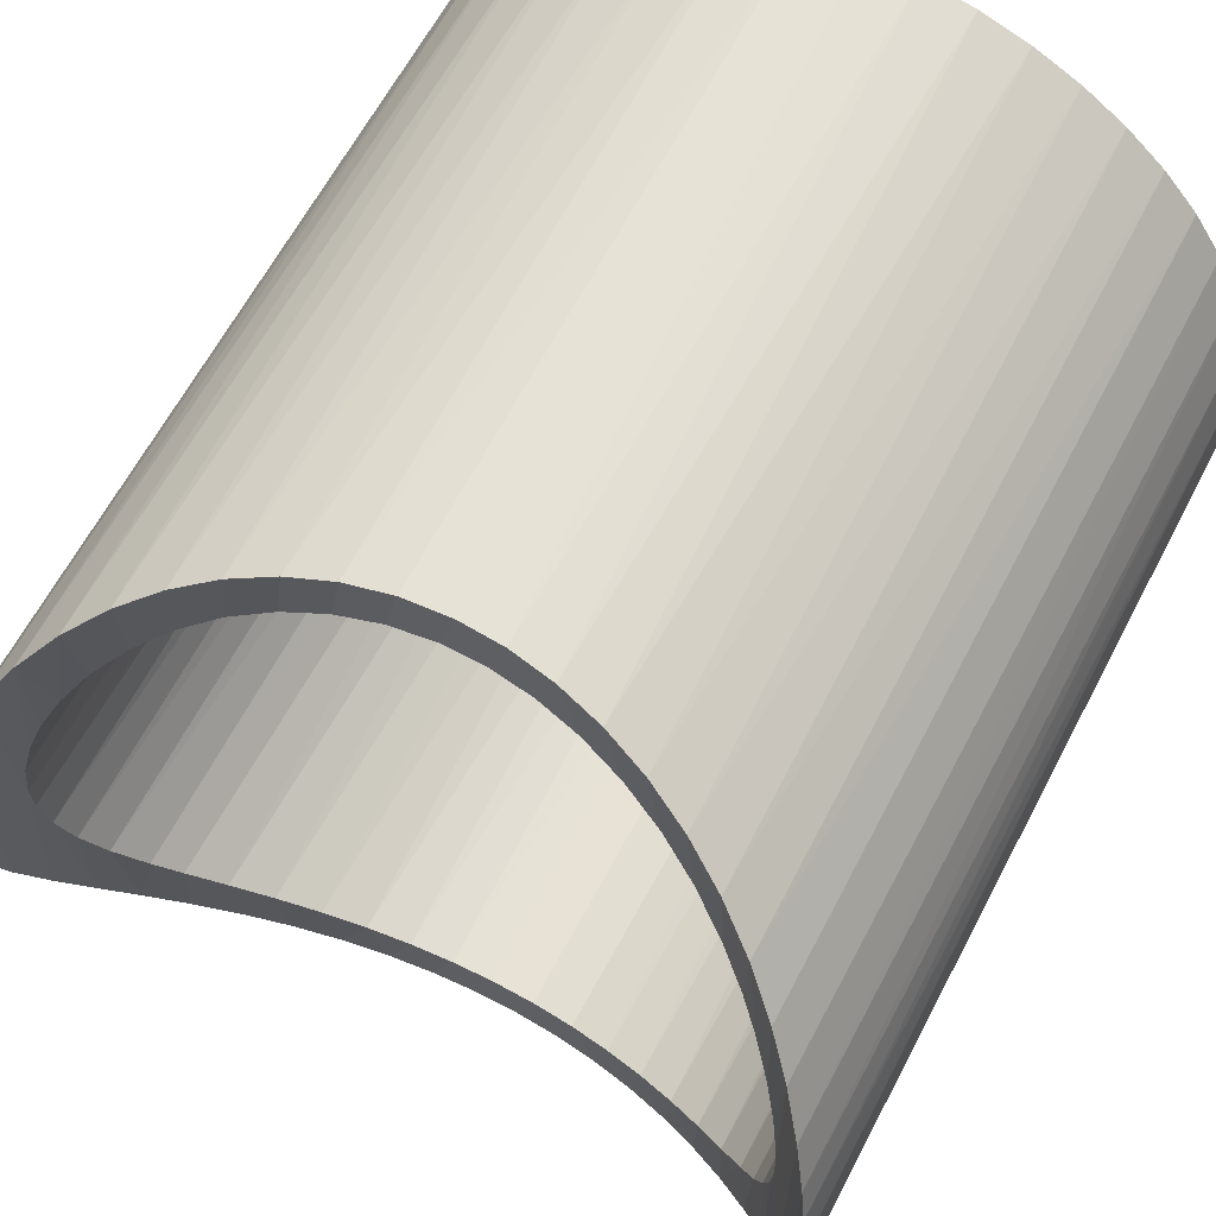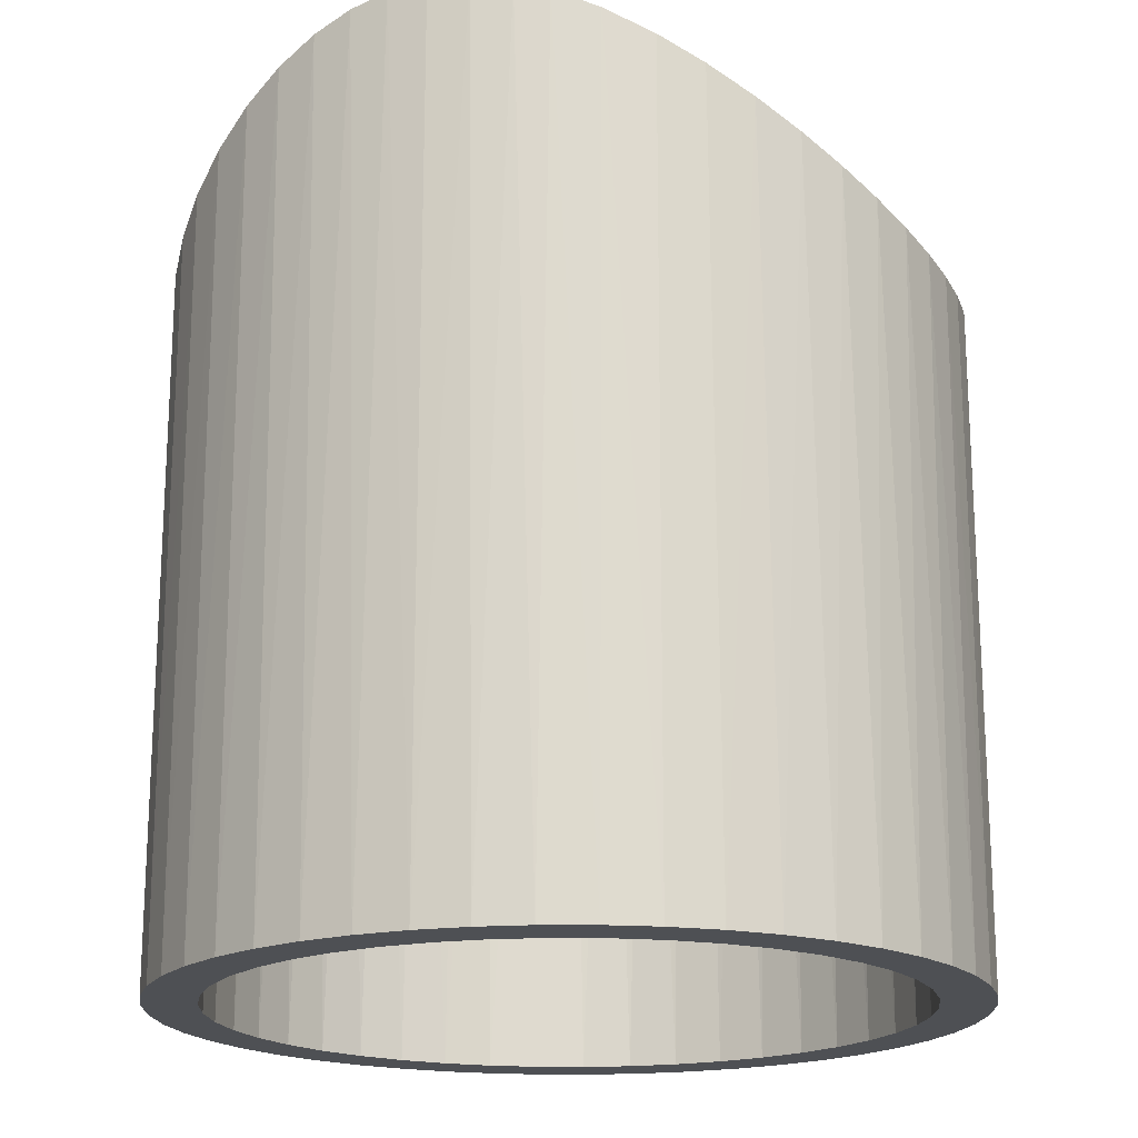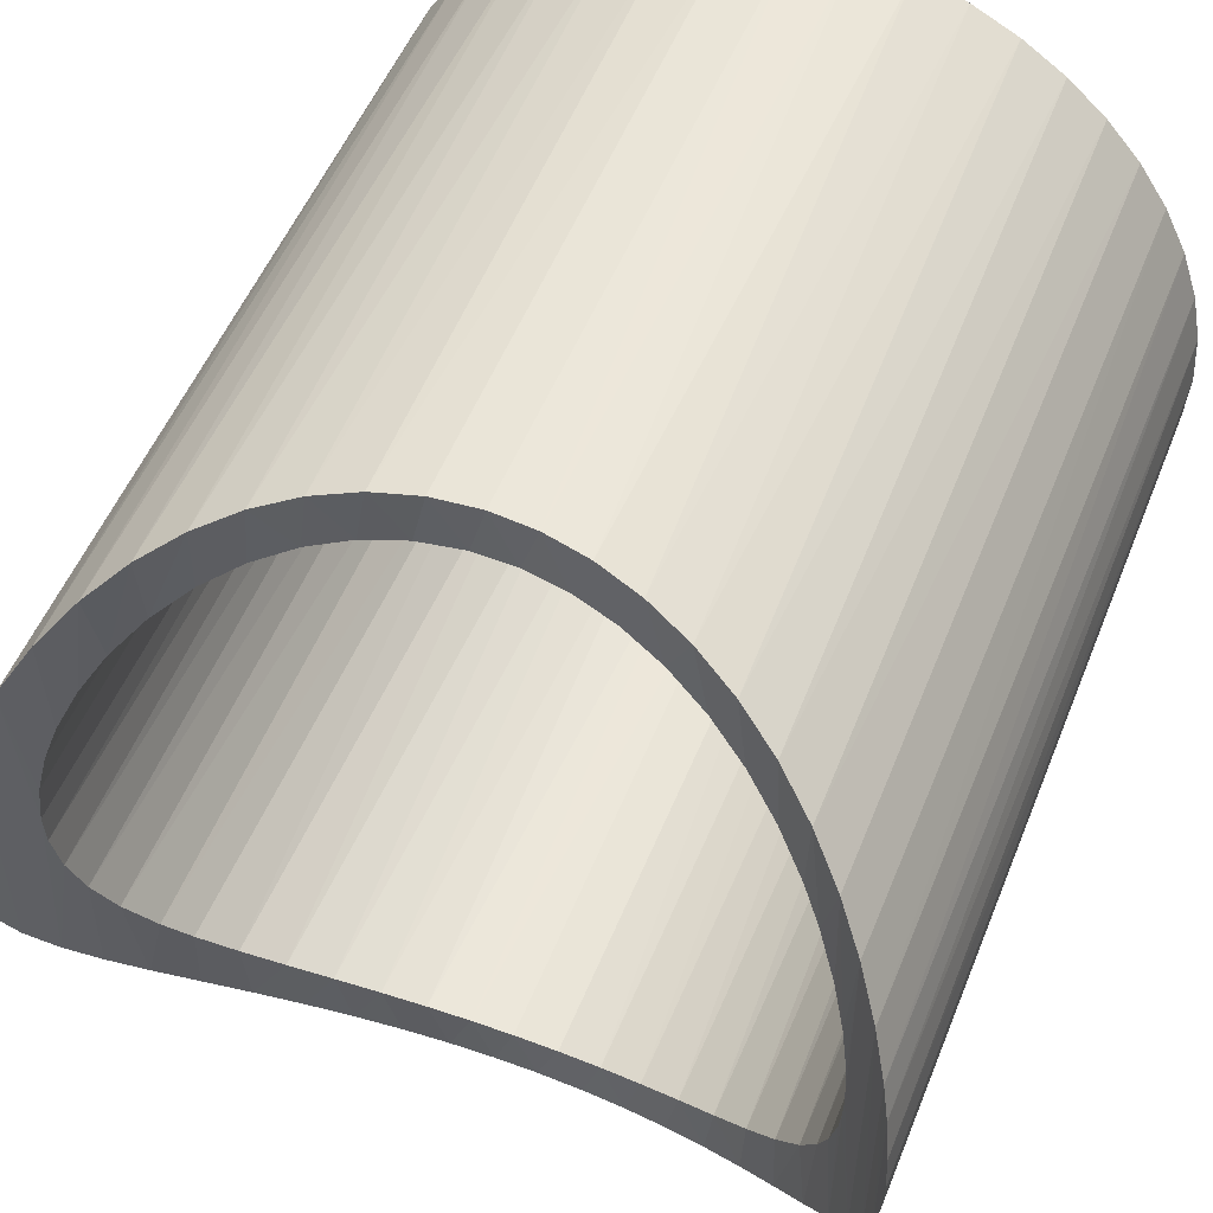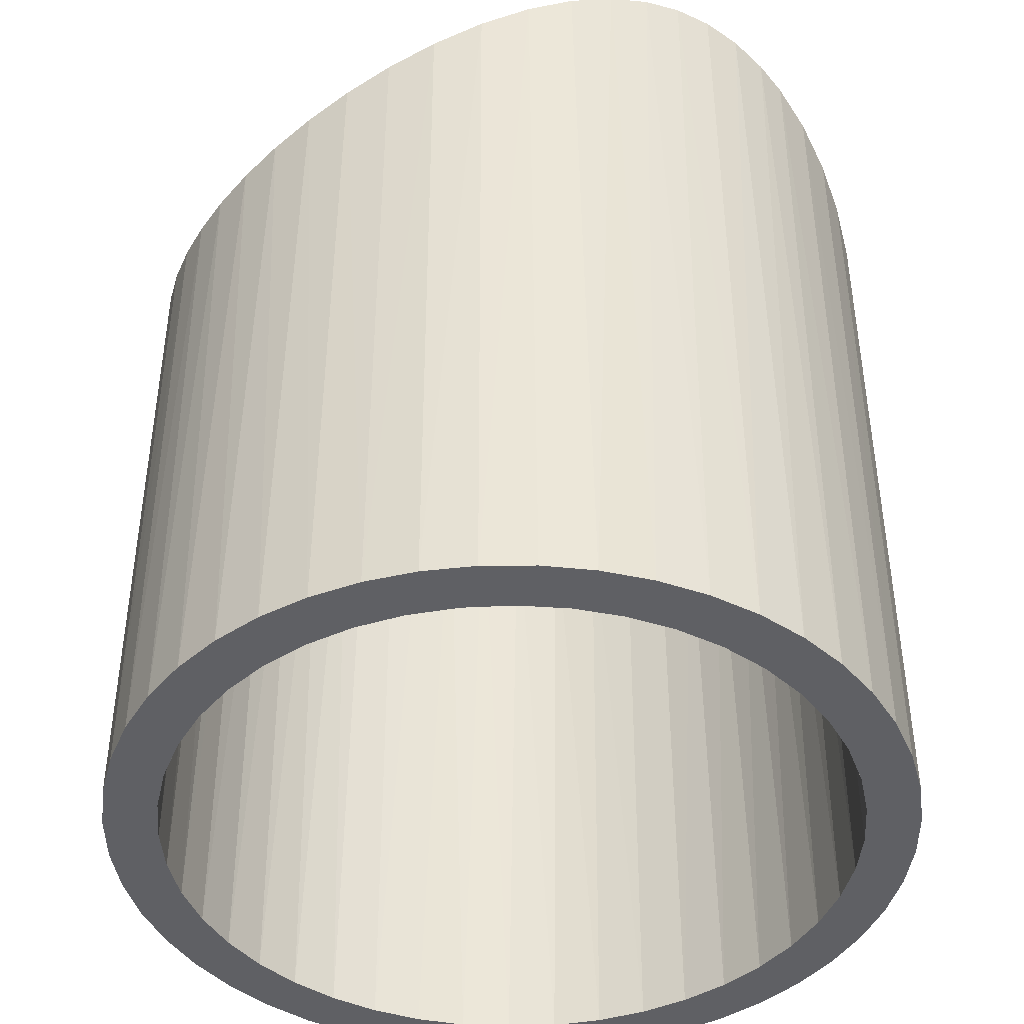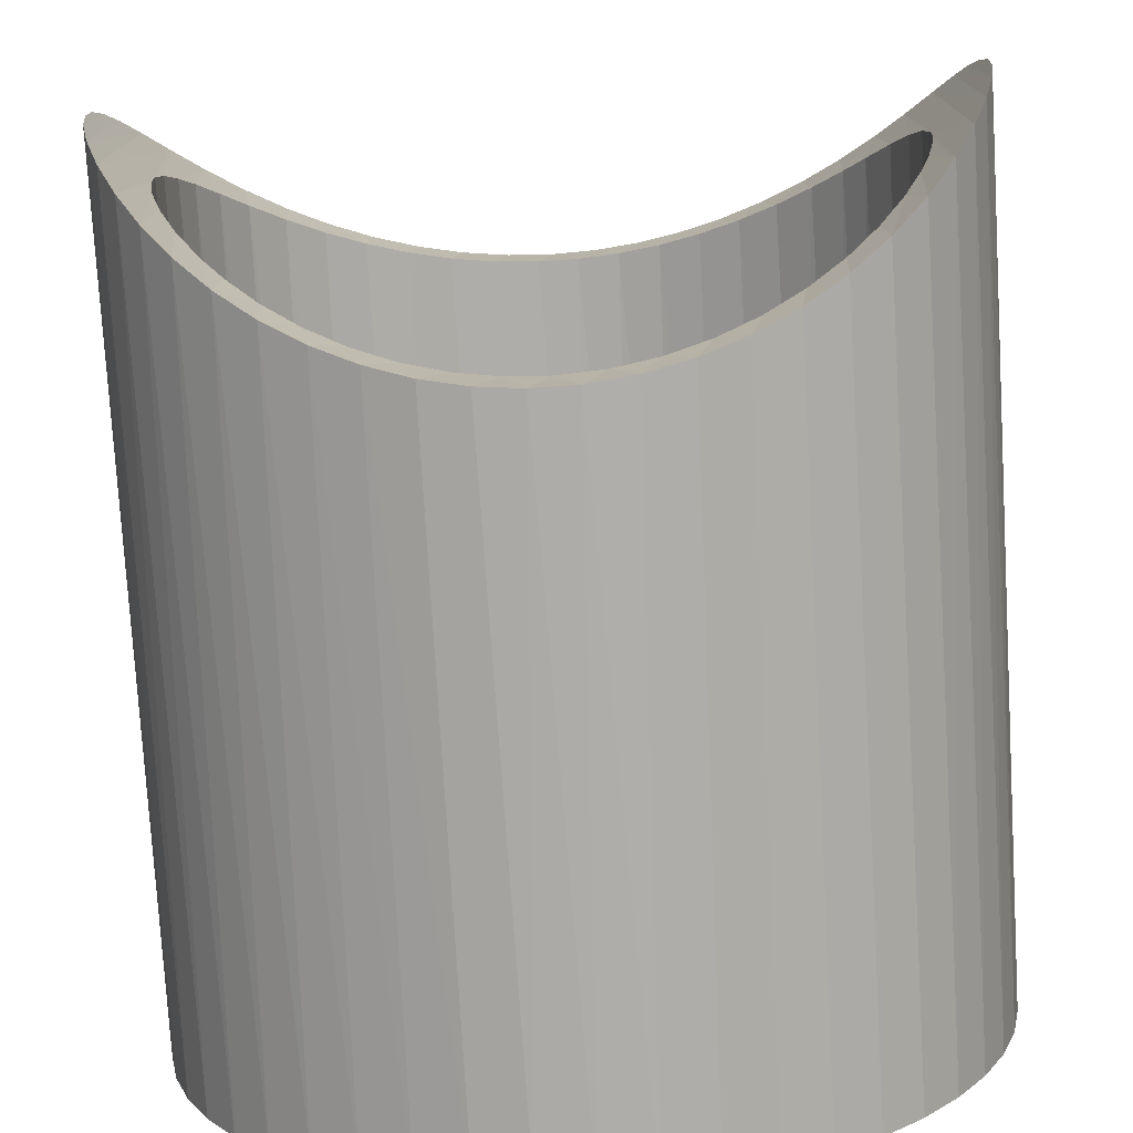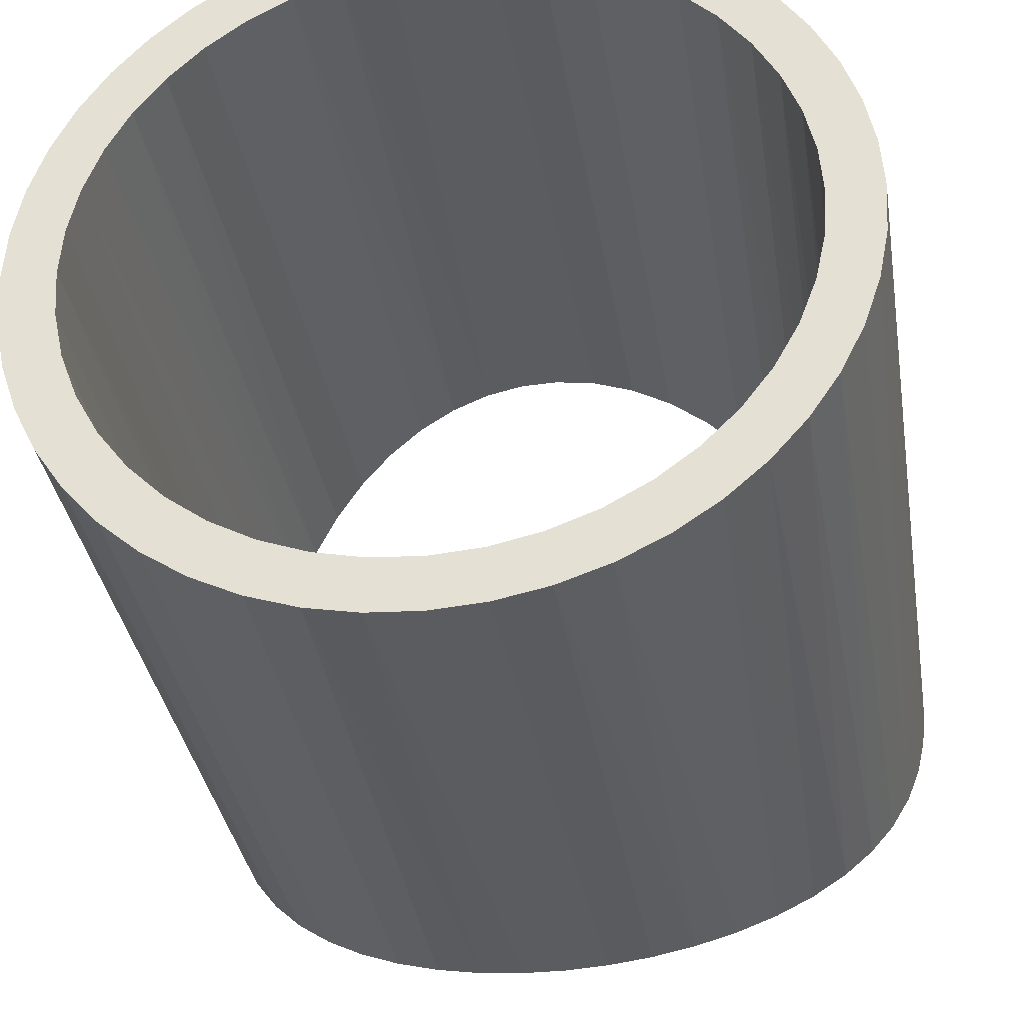
<metadata>
{"format":"obj","ext":"obj","renderer":"f3d","projection":"perspective","resolution":1024,"background":"white","views":[{"elev":63.3,"azim":27.7,"up":"+Y"},{"elev":-18.8,"azim":108.9,"up":"+Z"},{"elev":52.4,"azim":21.6,"up":"+Y"},{"elev":-43.2,"azim":56.7,"up":"+Z"},{"elev":-76.7,"azim":3.4,"up":"+Y"},{"elev":-35.0,"azim":-170.9,"up":"+Y"}]}
</metadata>
<code>
v 22.38 2.3 49.18
v 22.5 -0 49.33
v 22.5 0 -0
v 22.31 2.937 -0
v 22.04 4.55 48.72
v 21.73 5.823 -0
v 21.57 6.402 48.15
v 20.79 8.61 -0
v 20.69 8.839 47.14
v 19.49 11.25 -0
v 19.43 11.34 45.84
v 17.99 13.51 44.54
v 17.85 13.7 -0
v 16.21 15.6 43.17
v 15.91 15.91 -0
v 14.2 17.46 41.87
v 13.7 17.85 -0
v 12 19.03 40.7
v 11.25 19.49 -0
v 9.691 20.31 39.73
v 8.61 20.79 -0
v 7.301 21.28 38.97
v 5.823 21.73 -0
v 4.876 21.97 38.43
v 2.937 22.31 -0
v 2.446 22.37 38.11
v -0 22.5 -0
v 0.03849 22.5 38
v -2.589 22.35 38.12
v -2.937 22.31 -0
v -5.158 21.9 38.48
v -5.823 21.73 -0
v -7.657 21.16 39.07
v -8.61 20.79 -0
v -10.08 20.12 39.88
v -11.25 19.49 -0
v -12.41 18.77 40.9
v -13.7 17.85 -0
v -14.62 17.1 42.12
v -15.91 15.91 -0
v -16.67 15.11 43.5
v -17.85 13.7 -0
v -18.48 12.84 44.96
v -19.49 11.25 -0
v -19.95 10.4 46.36
v -20.79 8.61 -0
v -21.03 8.006 47.51
v -21.73 5.823 -0
v -21.81 5.518 48.44
v -22.31 2.937 -0
v -22.26 3.252 49.02
v -22.47 1.089 49.3
v -22.5 0 -0
v -22.48 -1.005 49.3
v -22.31 -2.937 -0
v -22.26 -3.305 49.01
v -21.73 -5.823 -0
v -21.78 -5.636 48.41
v -21.01 -8.043 47.49
v -20.79 -8.61 -0
v -19.88 -10.53 46.29
v -19.49 -11.25 -0
v -18.54 -12.75 45.02
v -17.85 -13.7 -0
v -16.91 -14.84 43.69
v -15.91 -15.91 -0
v -14.98 -16.79 42.34
v -13.7 -17.85 -0
v -12.85 -18.47 41.12
v -11.25 -19.49 -0
v -10.57 -19.86 40.07
v -8.61 -20.79 -0
v -8.208 -20.95 39.23
v -5.823 -21.73 -0
v -5.792 -21.74 38.61
v -3.358 -22.25 38.2
v -2.937 -22.31 -0
v -0.9412 -22.48 38.02
v -0 -22.5 -0
v 1.446 -22.45 38.04
v 2.937 -22.31 -0
v 4.043 -22.13 38.29
v 5.823 -21.73 -0
v 6.57 -21.52 38.78
v 8.61 -20.79 -0
v 9.029 -20.61 39.5
v 11.25 -19.49 -0
v 11.4 -19.4 40.43
v 13.7 -17.85 -0
v 13.67 -17.87 41.56
v 15.8 -16.02 42.88
v 15.91 -15.91 -0
v 17.73 -13.86 44.33
v 17.85 -13.7 -0
v 19.35 -11.49 45.76
v 19.49 -11.25 -0
v 20.56 -9.129 47
v 20.79 -8.61 -0
v 21.47 -6.738 48.02
v 21.73 -5.823 -0
v 22.06 -4.438 48.75
v 22.31 -2.937 -0
v 22.39 -2.242 49.18
v -19.5 0.3577 45.9
v -19.34 2.517 45.75
v -18.92 4.722 45.36
v -19.44 -1.501 45.85
v -18.32 6.688 44.82
v -19.12 -3.85 45.54
v -17.35 8.91 44.02
v -18.49 -6.205 44.97
v -16.08 11.04 43.07
v -17.52 -8.571 44.15
v -14.37 13.18 41.97
v -16.16 -10.91 43.14
v -12.43 15.03 40.91
v -14.91 -12.56 42.3
v -10.31 16.55 39.97
v -13.14 -14.41 41.27
v -8.063 17.76 39.19
v -11.14 -16.01 40.31
v -5.722 18.64 38.59
v -8.981 -17.31 39.48
v -3.304 19.22 38.2
v -6.723 -18.3 38.82
v -0.8146 19.48 38.01
v -4.416 -18.99 38.35
v 1.475 19.44 38.04
v -2.097 -19.39 38.08
v 3.788 19.13 38.26
v 0.2 -19.5 38
v 6.103 18.52 38.67
v 2.702 -19.31 38.13
v 8.379 17.61 39.28
v 5.14 -18.81 38.48
v 10.57 16.39 40.07
v 7.501 -18 39.02
v 12.59 14.89 40.99
v 9.771 -16.88 39.76
v 14.44 13.11 42.01
v 11.92 -15.43 40.67
v 16.01 11.13 43.03
v 13.92 -13.66 41.7
v 17.09 9.385 43.82
v 15.69 -11.58 42.81
v 18.19 7.022 44.71
v 17.16 -9.258 43.88
v 18.93 4.665 45.37
v 18.18 -7.045 44.71
v 19.36 2.355 45.77
v 19.5 -0 45.91
v 18.82 -5.094 45.27
v 19.29 -2.881 45.7
v 19.45 -1.446 45.85
v 5.494 -18.71 -0
v 19.5 0 -0
v -18.71 5.494 -0
v 0 19.5 -0
v 8.101 -17.74 -0
v -17.74 8.101 -0
v 19.3 2.775 -0
v 2.775 19.3 -0
v 10.54 -16.4 -0
v -16.4 10.54 -0
v 12.77 -14.74 -0
v -12.77 -14.74 -0
v -14.74 12.77 -0
v -14.74 -12.77 -0
v -10.54 -16.4 -0
v 14.74 -12.77 -0
v -16.4 -10.54 -0
v 5.494 18.71 -0
v -12.77 14.74 -0
v -8.101 -17.74 -0
v 18.71 5.494 -0
v -17.74 -8.101 -0
v 17.74 8.101 -0
v 16.4 -10.54 -0
v -10.54 16.4 -0
v 8.101 17.74 -0
v -5.494 -18.71 -0
v 10.54 16.4 -0
v 16.4 10.54 -0
v -18.71 -5.494 -0
v 17.74 -8.101 -0
v -8.101 17.74 -0
v 12.77 14.74 -0
v 14.74 12.77 -0
v -2.775 -19.3 -0
v 18.71 -5.494 -0
v -19.3 -2.775 -0
v -5.494 18.71 -0
v -0 -19.5 -0
v -19.5 0 -0
v 19.3 -2.775 -0
v -2.775 19.3 -0
v 2.775 -19.3 -0
v -19.3 2.775 -0
f 1 2 3
f 1 3 4
f 5 1 4
f 5 4 6
f 7 5 6
f 7 6 8
f 9 7 8
f 9 8 10
f 11 9 10
f 12 11 10
f 12 10 13
f 14 12 13
f 14 13 15
f 16 14 15
f 16 15 17
f 18 16 17
f 18 17 19
f 20 18 19
f 20 19 21
f 22 20 21
f 22 21 23
f 24 22 23
f 24 23 25
f 26 24 25
f 26 25 27
f 28 26 27
f 29 28 27
f 29 27 30
f 31 29 30
f 31 30 32
f 33 32 34
f 33 31 32
f 35 34 36
f 35 33 34
f 37 36 38
f 37 35 36
f 39 38 40
f 39 37 38
f 41 40 42
f 41 39 40
f 43 42 44
f 43 41 42
f 45 44 46
f 45 43 44
f 47 46 48
f 47 45 46
f 49 47 48
f 49 48 50
f 51 49 50
f 52 51 50
f 52 50 53
f 54 52 53
f 54 53 55
f 56 54 55
f 56 55 57
f 58 56 57
f 59 58 57
f 59 57 60
f 61 59 60
f 61 60 62
f 63 61 62
f 63 62 64
f 65 63 64
f 65 64 66
f 67 65 66
f 67 66 68
f 69 67 68
f 69 68 70
f 71 69 70
f 71 70 72
f 73 71 72
f 73 72 74
f 75 73 74
f 76 75 74
f 76 74 77
f 78 76 77
f 78 77 79
f 80 78 79
f 80 79 81
f 82 80 81
f 82 81 83
f 84 82 83
f 84 83 85
f 86 84 85
f 86 85 87
f 88 86 87
f 88 87 89
f 90 88 89
f 91 90 89
f 91 89 92
f 93 91 92
f 93 92 94
f 95 93 94
f 95 94 96
f 97 96 98
f 97 95 96
f 99 98 100
f 99 97 98
f 101 100 102
f 101 99 100
f 103 102 3
f 103 101 102
f 2 103 3
f 51 56 49
f 52 56 51
f 54 56 52
f 56 58 49
f 49 58 47
f 58 59 47
f 47 59 45
f 59 104 45
f 45 104 105
f 45 106 43
f 105 106 45
f 59 61 104
f 104 61 107
f 106 108 43
f 61 109 107
f 108 110 43
f 110 41 43
f 61 63 109
f 109 63 111
f 110 112 41
f 63 113 111
f 112 39 41
f 63 65 113
f 112 114 39
f 65 115 113
f 114 37 39
f 114 116 37
f 65 67 115
f 115 67 117
f 37 118 35
f 116 118 37
f 67 119 117
f 67 69 119
f 118 120 35
f 120 33 35
f 69 121 119
f 69 71 121
f 120 122 33
f 122 31 33
f 71 123 121
f 71 73 123
f 122 124 31
f 124 29 31
f 73 125 123
f 73 75 125
f 124 126 29
f 126 28 29
f 75 76 127
f 126 128 28
f 128 26 28
f 76 78 129
f 130 24 26
f 78 80 131
f 132 22 24
f 80 82 133
f 134 20 22
f 82 84 135
f 136 18 20
f 84 86 137
f 136 138 18
f 86 139 137
f 138 16 18
f 86 88 139
f 138 140 16
f 88 141 139
f 140 14 16
f 140 142 14
f 88 90 141
f 141 90 143
f 142 144 14
f 144 12 14
f 90 91 143
f 143 91 145
f 144 146 12
f 91 147 145
f 12 148 11
f 146 148 12
f 147 93 149
f 91 93 147
f 148 150 11
f 150 151 11
f 151 9 11
f 149 95 152
f 152 95 153
f 153 95 154
f 93 95 149
f 95 97 154
f 154 97 151
f 151 97 9
f 9 99 7
f 97 99 9
f 5 101 1
f 7 101 5
f 99 101 7
f 1 103 2
f 101 103 1
f 134 136 20
f 132 134 22
f 130 132 24
f 128 130 26
f 127 125 75
f 129 127 76
f 131 129 78
f 133 131 80
f 135 133 82
f 137 135 84
f 155 85 83
f 156 3 102
f 48 46 157
f 30 27 158
f 155 159 85
f 46 160 157
f 156 4 3
f 161 4 156
f 159 87 85
f 27 25 158
f 46 44 160
f 158 25 162
f 159 163 87
f 44 164 160
f 163 89 87
f 44 42 164
f 163 165 89
f 66 166 68
f 42 167 164
f 165 92 89
f 64 168 66
f 66 168 166
f 42 40 167
f 166 169 68
f 68 169 70
f 165 170 92
f 64 171 168
f 25 23 162
f 62 171 64
f 162 23 172
f 40 173 167
f 170 94 92
f 161 6 4
f 169 174 70
f 175 6 161
f 70 174 72
f 40 38 173
f 62 176 171
f 175 8 6
f 177 8 175
f 60 176 62
f 170 178 94
f 38 179 173
f 172 21 180
f 23 21 172
f 178 96 94
f 174 181 72
f 72 181 74
f 180 19 182
f 21 19 180
f 38 36 179
f 183 10 177
f 60 184 176
f 177 10 8
f 178 185 96
f 57 184 60
f 19 17 182
f 36 186 179
f 182 17 187
f 188 13 183
f 183 13 10
f 185 98 96
f 36 34 186
f 187 15 188
f 188 15 13
f 181 189 74
f 17 15 187
f 74 189 77
f 185 190 98
f 55 191 57
f 34 192 186
f 57 191 184
f 190 100 98
f 77 193 79
f 189 193 77
f 34 32 192
f 53 194 55
f 190 195 100
f 55 194 191
f 32 196 192
f 193 81 79
f 53 50 194
f 195 102 100
f 193 197 81
f 32 30 196
f 50 198 194
f 195 156 102
f 197 83 81
f 30 158 196
f 50 48 198
f 197 155 83
f 48 157 198
f 160 108 157
f 145 147 178
f 110 108 160
f 178 147 185
f 147 149 185
f 157 106 198
f 185 149 190
f 108 106 157
f 149 152 190
f 156 150 161
f 190 152 195
f 151 150 156
f 106 105 198
f 152 153 195
f 198 104 194
f 150 148 161
f 161 148 175
f 105 104 198
f 153 154 195
f 195 154 156
f 194 107 191
f 148 146 175
f 175 146 177
f 154 151 156
f 104 107 194
f 146 144 177
f 177 144 183
f 191 109 184
f 107 109 191
f 144 142 183
f 109 111 184
f 183 142 188
f 184 111 176
f 142 140 188
f 111 113 176
f 188 140 187
f 176 113 171
f 140 138 187
f 113 115 171
f 187 138 182
f 171 115 168
f 138 136 182
f 115 117 168
f 136 134 182
f 117 119 168
f 182 134 180
f 168 119 166
f 134 132 180
f 119 121 166
f 180 132 172
f 166 121 169
f 121 123 169
f 132 130 172
f 169 123 174
f 172 130 162
f 123 125 174
f 174 125 181
f 130 128 162
f 162 128 158
f 125 127 181
f 181 127 189
f 128 126 158
f 158 126 196
f 127 129 189
f 189 129 193
f 126 124 196
f 196 124 192
f 129 131 193
f 193 131 197
f 124 122 192
f 192 122 186
f 131 133 197
f 122 120 186
f 133 135 197
f 197 135 155
f 120 118 186
f 186 118 179
f 135 137 155
f 155 137 159
f 179 116 173
f 137 139 159
f 118 116 179
f 159 139 163
f 173 114 167
f 139 141 163
f 163 141 165
f 116 114 173
f 141 143 165
f 167 112 164
f 165 143 170
f 114 112 167
f 143 145 170
f 170 145 178
f 164 110 160
f 112 110 164

</code>
